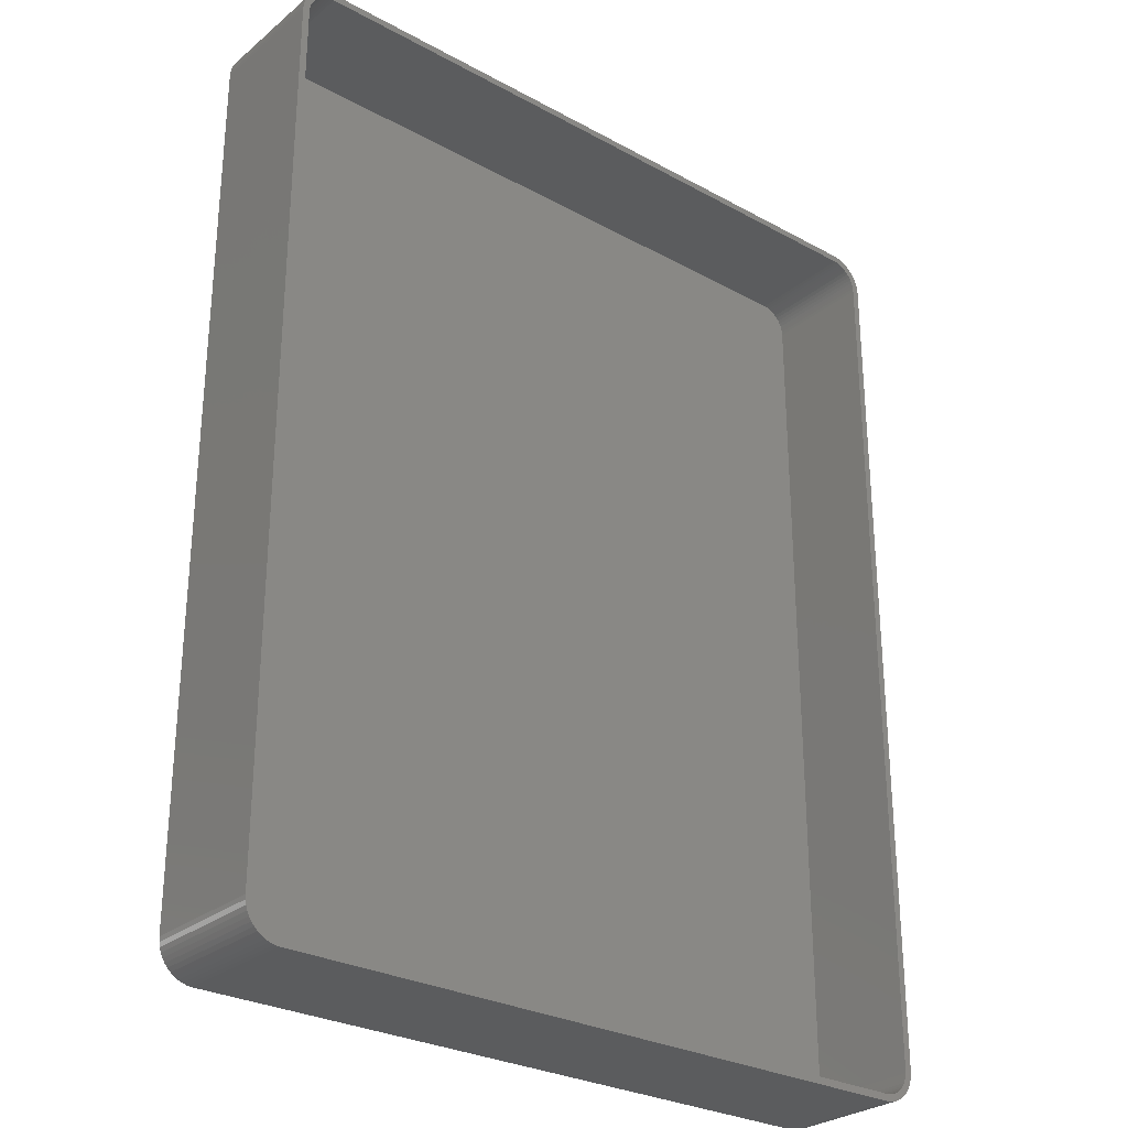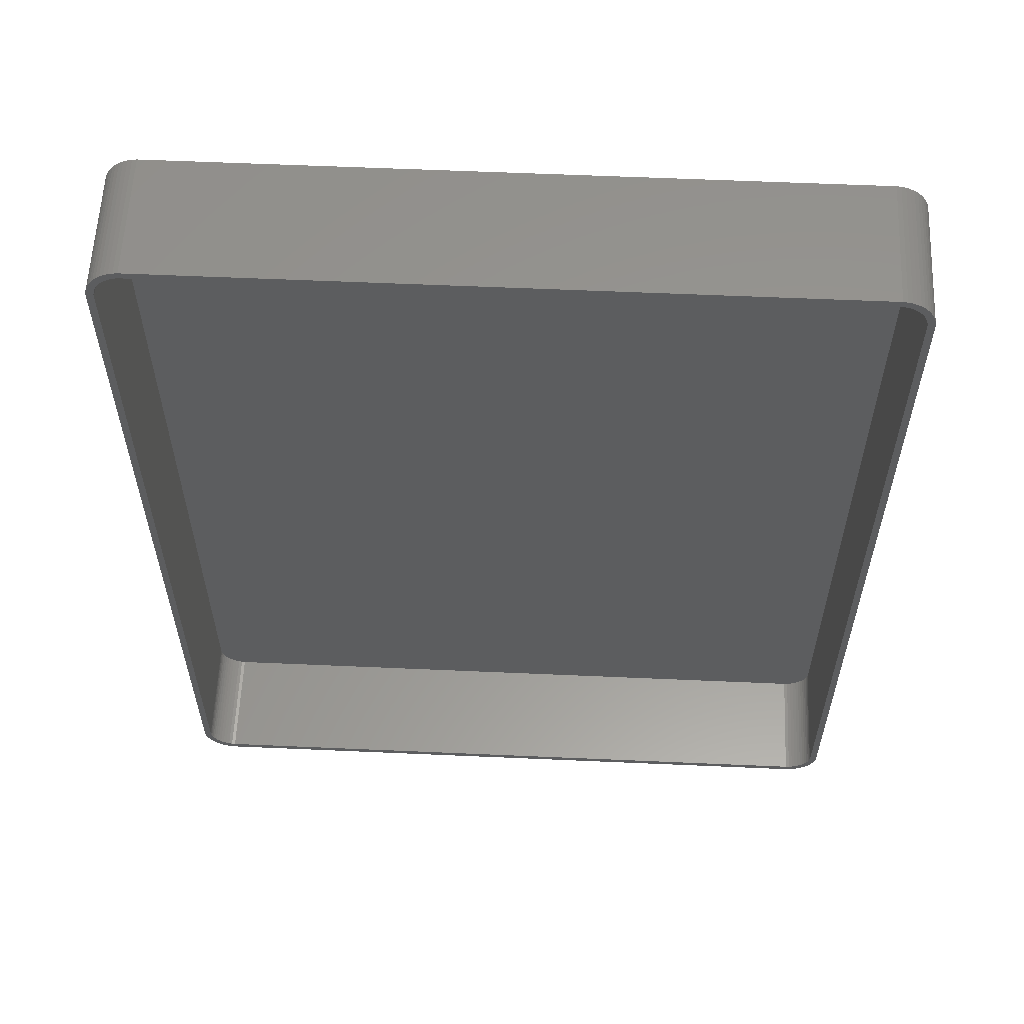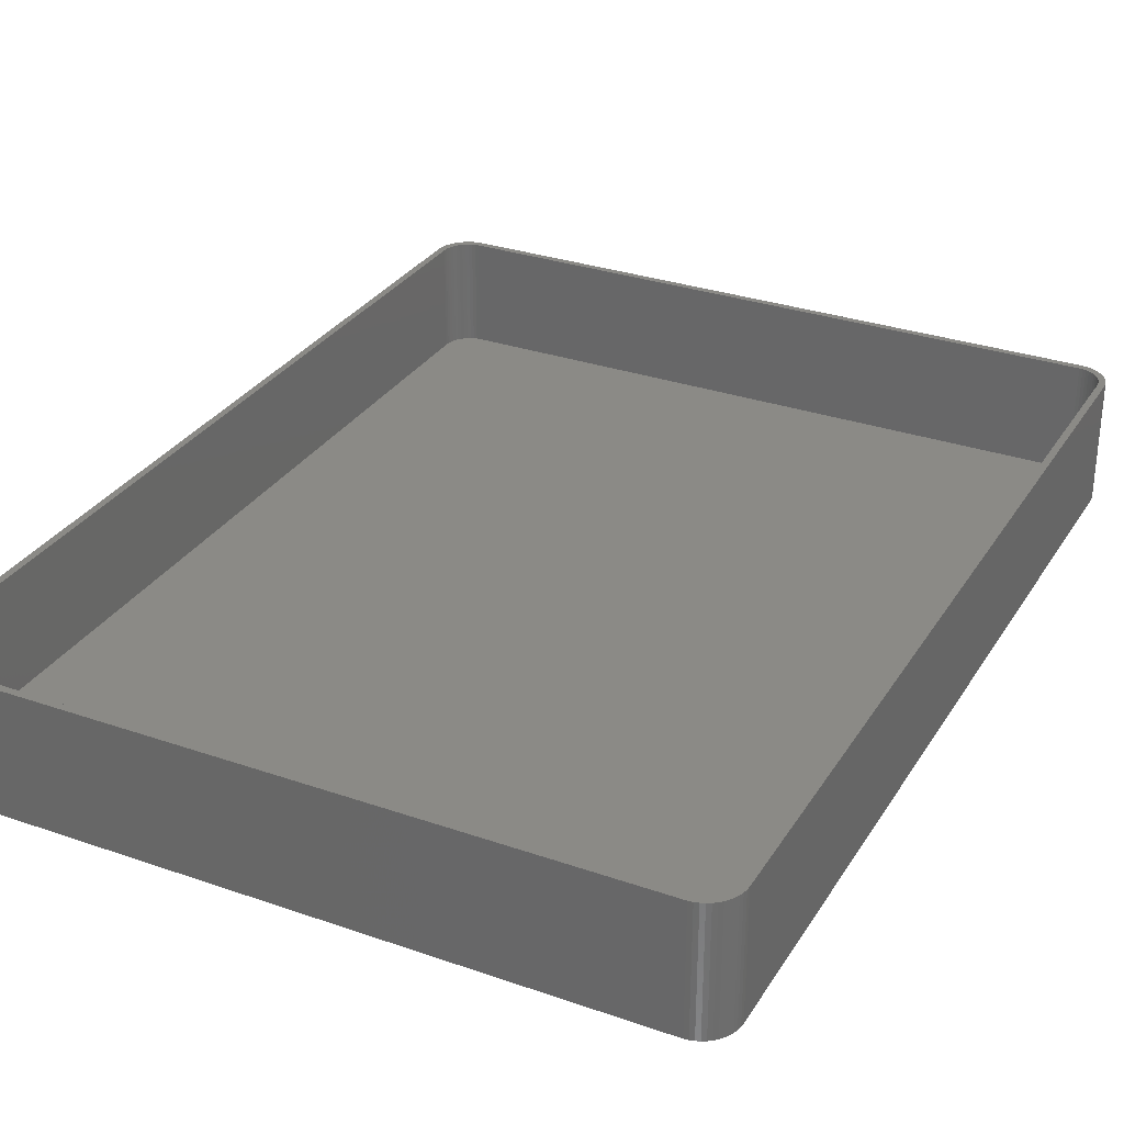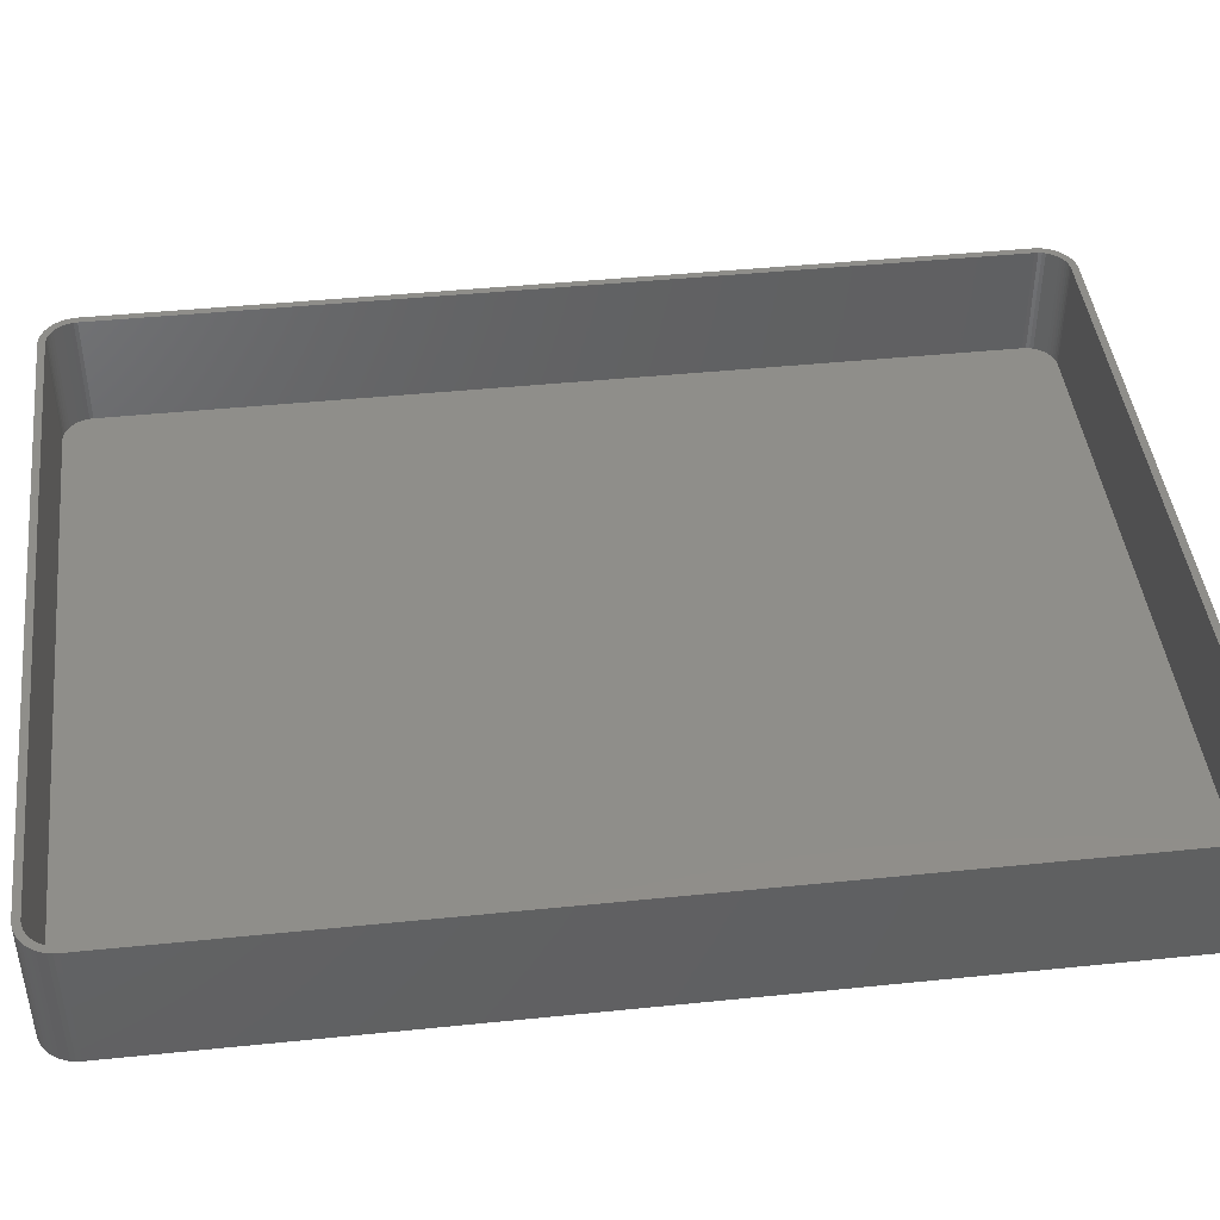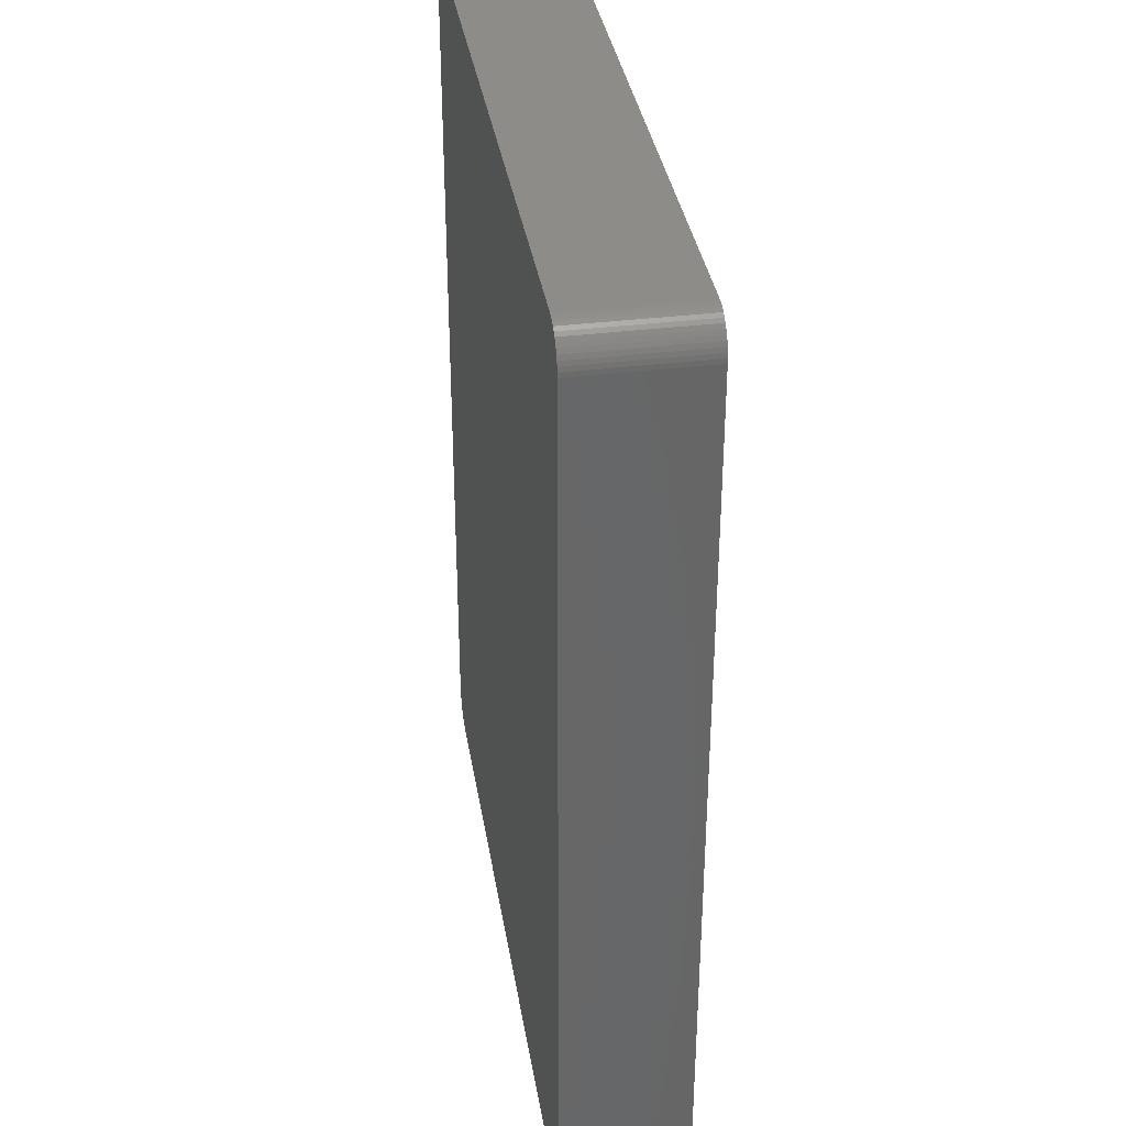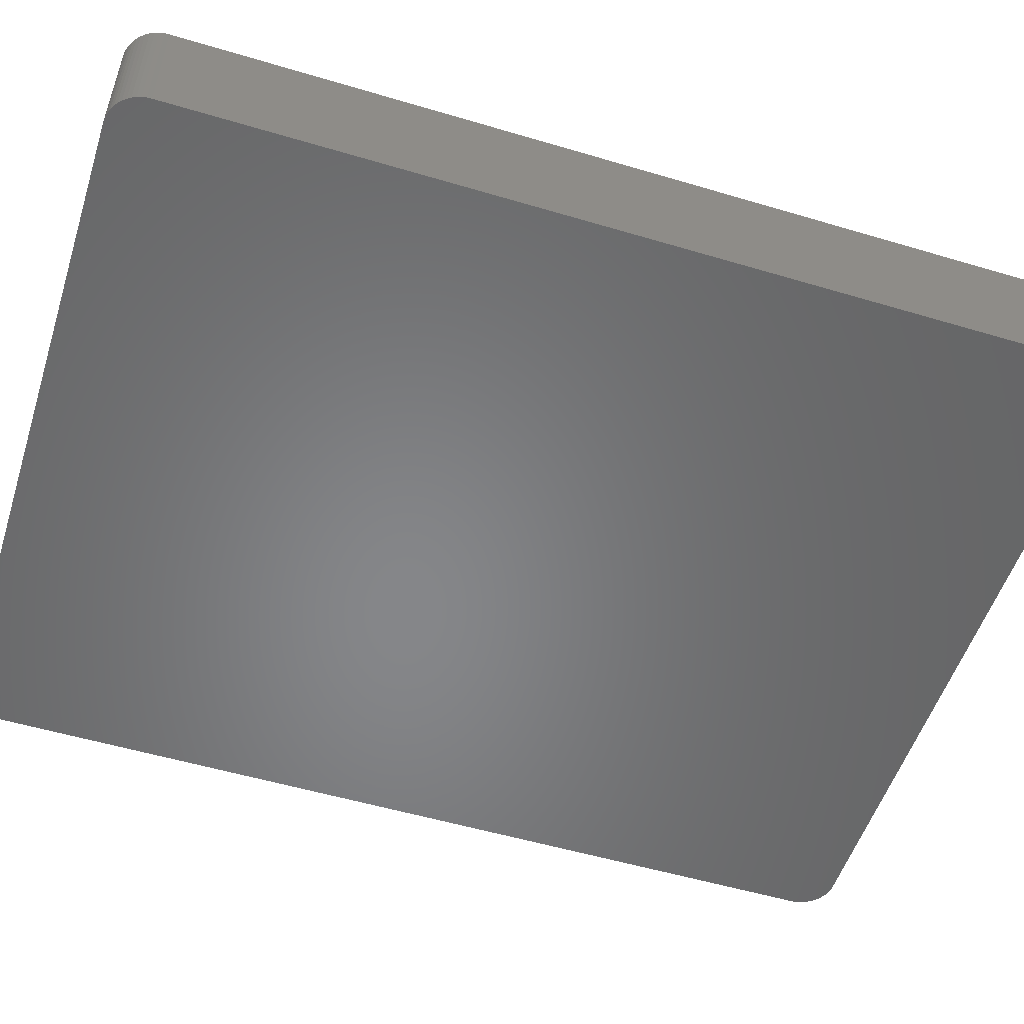
<metadata>
{"format":"stl","ext":"stl","renderer":"f3d","projection":"perspective","resolution":1024,"background":"white","views":[{"elev":-28.2,"azim":-39.5,"up":"+Y"},{"elev":58.8,"azim":2.6,"up":"+Y"},{"elev":30.6,"azim":26.6,"up":"+Z"},{"elev":43.9,"azim":83.2,"up":"+Z"},{"elev":36.1,"azim":-99.1,"up":"+Y"},{"elev":-53.4,"azim":72.3,"up":"+Z"}]}
</metadata>
<code>
# stl→obj: 208 verts, 412 faces
v 47.81 67.49 0
v -47.81 67.49 18
v 47.81 67.49 18
v -47.81 67.49 0
v -52.5 62.5 0
v -52.46 63.13 18
v -52.46 63.13 0
v -52.5 62.5 18
v -50.69 66.35 0
v -51.14 65.92 18
v -50.69 66.35 18
v -51.14 65.92 0
v 52.5 -62.5 18
v 52.5 62.5 0
v 52.5 62.5 18
v 52.5 -62.5 0
v -47.81 -67.49 0
v 47.81 -67.49 18
v -47.81 -67.49 18
v 47.81 -67.49 0
v 49.63 67.02 0
v 49.05 67.26 18
v 49.63 67.02 18
v 49.05 67.26 0
v 51.55 65.44 18
v 51.14 65.92 0
v 51.14 65.92 18
v 51.55 65.44 0
v -48.44 -67.41 0
v -48.44 -67.41 18
v -52.5 -62.5 0
v -52.5 -62.5 18
v -52.15 -64.34 0
v -52.34 -63.74 18
v -52.34 -63.74 0
v -52.15 -64.34 18
v -49.05 67.26 0
v -49.63 67.02 18
v -49.05 67.26 18
v -49.63 67.02 0
v 50.18 66.72 0
v 50.18 66.72 18
v 48.44 67.41 18
v 48.44 67.41 0
v -48.44 67.41 18
v -48.44 67.41 0
v -51.14 -65.92 0
v -50.69 -66.35 18
v -51.14 -65.92 18
v -50.69 -66.35 0
v 51.14 -65.92 18
v 51.55 -65.44 0
v 51.55 -65.44 18
v 51.14 -65.92 0
v -49.63 -67.02 0
v -49.05 -67.26 18
v -49.63 -67.02 18
v -49.05 -67.26 0
v 52.46 -63.13 0
v 52.34 -63.74 0
v 52.15 -64.34 0
v 51.88 -64.91 0
v 52.34 63.74 0
v 52.15 64.34 0
v 51.88 64.91 0
v 50.69 -66.35 0
v 50.18 -66.72 0
v 49.63 -67.02 0
v 50.69 66.35 0
v 49.05 -67.26 0
v 48.44 -67.41 0
v 52.46 63.13 0
v -50.18 -66.72 0
v -50.18 66.72 0
v -51.55 -65.44 0
v -51.88 -64.91 0
v -51.55 65.44 0
v -51.88 64.91 0
v -52.46 -63.13 0
v -52.15 64.34 0
v -52.34 63.74 0
v 51.5 62.5 18
v 52.46 63.13 18
v 51.47 63 18
v 52.34 63.74 18
v 51.5 -62.5 18
v 51.37 63.49 18
v 52.15 64.34 18
v 52.46 -63.13 18
v 51.22 63.97 18
v 51.88 64.91 18
v 51.47 -63 18
v 51.01 64.43 18
v 52.34 -63.74 18
v 51.37 -63.49 18
v 50.74 64.85 18
v 50.42 65.24 18
v 50.69 66.35 18
v 50.05 65.58 18
v 49.64 65.88 18
v 49.2 66.12 18
v 48.74 66.3 18
v 48.25 66.43 18
v 47.75 66.49 18
v -47.75 66.49 18
v -48.25 66.43 18
v -48.74 66.3 18
v -49.2 66.12 18
v -49.64 65.88 18
v -50.18 66.72 18
v -50.05 65.58 18
v -50.42 65.24 18
v -50.74 64.85 18
v -51.55 65.44 18
v -51.01 64.43 18
v -51.88 64.91 18
v -51.22 63.97 18
v -52.34 63.74 18
v -51.37 63.49 18
v -52.15 64.34 18
v 52.15 -64.34 18
v 51.22 -63.97 18
v 51.88 -64.91 18
v 51.01 -64.43 18
v 50.74 -64.85 18
v 50.42 -65.24 18
v 50.69 -66.35 18
v 50.05 -65.58 18
v 50.18 -66.72 18
v 49.64 -65.88 18
v 49.63 -67.02 18
v 49.2 -66.12 18
v 49.05 -67.26 18
v 48.74 -66.3 18
v 48.44 -67.41 18
v 48.25 -66.43 18
v 47.75 -66.49 18
v -47.75 -66.49 18
v -48.25 -66.43 18
v -48.74 -66.3 18
v -49.2 -66.12 18
v -49.64 -65.88 18
v -50.18 -66.72 18
v -50.05 -65.58 18
v -50.42 -65.24 18
v -50.74 -64.85 18
v -51.55 -65.44 18
v -51.01 -64.43 18
v -51.88 -64.91 18
v -51.22 -63.97 18
v -51.37 -63.49 18
v -51.47 -63 18
v -52.46 -63.13 18
v -51.5 -62.5 18
v -51.5 62.5 18
v -51.47 63 18
v 47.75 66.49 2
v 48.25 66.43 2
v -47.75 66.49 2
v 50.05 65.58 2
v 50.42 65.24 2
v -48.25 66.43 2
v 50.74 64.85 2
v 47.75 -66.49 2
v -47.75 -66.49 2
v 51.5 -62.5 2
v 51.5 62.5 2
v -50.42 65.24 2
v -50.05 65.58 2
v -49.2 66.12 2
v -48.74 66.3 2
v 48.74 66.3 2
v 49.2 66.12 2
v -51.5 62.5 2
v -51.5 -62.5 2
v -51.47 63 2
v -51.37 63.49 2
v -49.64 65.88 2
v 49.64 65.88 2
v 51.37 63.49 2
v 51.22 63.97 2
v 51.01 64.43 2
v 51.47 63 2
v 50.42 -65.24 2
v 50.74 -64.85 2
v 51.22 -63.97 2
v 51.37 -63.49 2
v 51.47 -63 2
v 49.64 -65.88 2
v 49.2 -66.12 2
v 50.05 -65.58 2
v -48.25 -66.43 2
v 51.01 -64.43 2
v 48.74 -66.3 2
v 48.25 -66.43 2
v -48.74 -66.3 2
v -49.2 -66.12 2
v -49.64 -65.88 2
v -50.74 64.85 2
v -50.05 -65.58 2
v -51.01 64.43 2
v -50.42 -65.24 2
v -51.22 63.97 2
v -50.74 -64.85 2
v -51.01 -64.43 2
v -51.22 -63.97 2
v -51.37 -63.49 2
v -51.47 -63 2
f 1 2 3
f 2 1 4
f 5 6 7
f 6 5 8
f 9 10 11
f 10 9 12
f 13 14 15
f 14 13 16
f 17 18 19
f 18 17 20
f 21 22 23
f 22 21 24
f 25 26 27
f 26 25 28
f 29 19 30
f 19 29 17
f 31 8 5
f 8 31 32
f 33 34 35
f 34 33 36
f 37 38 39
f 38 37 40
f 41 23 42
f 23 41 21
f 24 43 22
f 43 24 44
f 4 45 2
f 45 4 46
f 47 48 49
f 48 47 50
f 51 52 53
f 52 51 54
f 55 56 57
f 56 55 58
f 20 16 59
f 16 31 14
f 20 59 60
f 5 14 31
f 20 60 61
f 16 20 31
f 20 61 62
f 1 14 5
f 20 62 52
f 63 1 64
f 20 52 54
f 64 1 65
f 20 54 66
f 65 1 28
f 20 66 67
f 28 1 26
f 20 67 68
f 26 1 69
f 20 68 70
f 69 1 41
f 20 70 71
f 41 1 21
f 21 1 24
f 24 1 44
f 31 20 17
f 14 1 72
f 31 17 29
f 72 1 63
f 31 29 58
f 1 5 4
f 31 58 55
f 4 5 46
f 31 55 73
f 46 5 37
f 31 73 50
f 37 5 40
f 31 50 47
f 40 5 74
f 31 47 75
f 74 5 9
f 31 75 76
f 9 5 12
f 31 76 33
f 12 5 77
f 31 33 35
f 77 5 78
f 31 35 79
f 78 5 80
f 80 5 81
f 81 5 7
f 82 15 83
f 15 82 13
f 84 83 85
f 86 13 82
f 87 85 88
f 13 86 89
f 90 88 91
f 92 89 86
f 93 91 25
f 89 92 94
f 95 94 92
f 83 84 82
f 85 87 84
f 88 90 87
f 96 25 27
f 91 93 90
f 25 96 93
f 97 27 98
f 27 97 96
f 99 98 42
f 98 99 97
f 42 100 99
f 23 100 42
f 23 101 100
f 22 101 23
f 22 102 101
f 43 102 22
f 43 103 102
f 3 103 43
f 3 104 103
f 3 105 104
f 2 105 3
f 2 106 105
f 45 106 2
f 45 107 106
f 39 107 45
f 39 108 107
f 38 108 39
f 38 109 108
f 110 109 38
f 109 110 111
f 11 111 110
f 111 11 112
f 10 112 11
f 112 10 113
f 114 113 10
f 113 114 115
f 116 115 114
f 115 116 117
f 118 119 120
f 117 120 119
f 120 117 116
f 94 95 121
f 122 121 95
f 121 122 123
f 124 123 122
f 123 124 53
f 125 53 124
f 53 125 51
f 126 51 125
f 51 126 127
f 128 127 126
f 127 128 129
f 130 129 128
f 130 131 129
f 132 131 130
f 132 133 131
f 134 133 132
f 134 135 133
f 136 135 134
f 136 18 135
f 137 18 136
f 138 18 137
f 138 19 18
f 139 19 138
f 139 30 19
f 140 30 139
f 140 56 30
f 141 56 140
f 141 57 56
f 142 57 141
f 143 142 144
f 142 143 57
f 48 144 145
f 144 48 143
f 49 145 146
f 147 146 148
f 145 49 48
f 149 148 150
f 36 150 151
f 34 151 152
f 146 147 49
f 153 152 154
f 155 8 154
f 119 118 156
f 32 154 8
f 6 156 118
f 153 154 32
f 156 6 155
f 148 149 147
f 155 6 8
f 150 36 149
f 151 34 36
f 152 153 34
f 75 149 76
f 149 75 147
f 46 39 45
f 39 46 37
f 74 11 110
f 11 74 9
f 40 110 38
f 110 40 74
f 7 118 81
f 118 7 6
f 69 42 98
f 42 69 41
f 44 3 43
f 3 44 1
f 47 147 75
f 147 47 49
f 121 60 94
f 60 121 61
f 66 51 127
f 51 66 54
f 26 98 27
f 98 26 69
f 85 64 88
f 64 85 63
f 50 143 48
f 143 50 73
f 58 30 56
f 30 58 29
f 76 36 33
f 36 76 149
f 80 116 78
f 116 80 120
f 77 10 12
f 10 77 114
f 81 120 80
f 120 81 118
f 94 59 89
f 59 94 60
f 53 62 123
f 62 53 52
f 88 65 91
f 65 88 64
f 73 57 143
f 57 73 55
f 35 153 79
f 153 35 34
f 79 32 31
f 32 79 153
f 78 114 77
f 114 78 116
f 89 16 13
f 16 89 59
f 71 133 135
f 133 71 70
f 20 135 18
f 135 20 71
f 70 131 133
f 131 70 68
f 67 127 129
f 127 67 66
f 68 129 131
f 129 68 67
f 91 28 25
f 28 91 65
f 83 63 85
f 63 83 72
f 15 72 83
f 72 15 14
f 123 61 121
f 61 123 62
f 157 103 104
f 103 157 158
f 159 104 105
f 104 159 157
f 160 97 99
f 97 160 161
f 162 105 106
f 105 162 159
f 163 97 161
f 97 163 96
f 164 138 137
f 138 164 165
f 166 82 167
f 82 166 86
f 168 111 112
f 111 168 169
f 170 107 108
f 107 170 171
f 172 101 102
f 101 172 173
f 154 174 155
f 174 154 175
f 155 176 156
f 176 155 174
f 156 177 119
f 177 156 176
f 178 108 109
f 108 178 170
f 171 106 107
f 106 171 162
f 158 102 103
f 102 158 172
f 173 100 101
f 100 173 179
f 179 99 100
f 99 179 160
f 180 90 181
f 90 180 87
f 181 93 182
f 93 181 90
f 183 87 180
f 87 183 84
f 184 125 185
f 125 184 126
f 186 95 187
f 95 186 122
f 169 109 111
f 109 169 178
f 182 96 163
f 96 182 93
f 167 84 183
f 84 167 82
f 187 92 188
f 92 187 95
f 189 132 130
f 132 189 190
f 191 130 128
f 130 191 189
f 165 139 138
f 139 165 192
f 157 167 183
f 167 174 166
f 157 183 180
f 175 166 174
f 157 180 181
f 167 157 174
f 157 181 182
f 164 166 175
f 157 182 163
f 187 164 186
f 157 163 161
f 186 164 193
f 157 161 160
f 193 164 185
f 157 160 179
f 185 164 184
f 157 179 173
f 184 164 191
f 157 173 172
f 191 164 189
f 157 172 158
f 189 164 190
f 190 164 194
f 194 164 195
f 174 157 159
f 166 164 188
f 174 159 162
f 188 164 187
f 174 162 171
f 164 175 165
f 174 171 170
f 165 175 192
f 174 170 178
f 192 175 196
f 174 178 169
f 196 175 197
f 174 169 168
f 197 175 198
f 174 168 199
f 198 175 200
f 174 199 201
f 200 175 202
f 174 201 203
f 202 175 204
f 174 203 177
f 204 175 205
f 174 177 176
f 205 175 206
f 206 175 207
f 207 175 208
f 148 206 150
f 206 148 205
f 196 141 140
f 141 196 197
f 119 203 117
f 203 119 177
f 117 201 115
f 201 117 203
f 113 168 112
f 168 113 199
f 193 122 186
f 122 193 124
f 185 124 193
f 124 185 125
f 188 86 166
f 86 188 92
f 184 128 126
f 128 184 191
f 190 134 132
f 134 190 194
f 150 207 151
f 207 150 206
f 146 205 148
f 205 146 204
f 198 144 142
f 144 198 200
f 192 140 139
f 140 192 196
f 115 199 113
f 199 115 201
f 194 136 134
f 136 194 195
f 195 137 136
f 137 195 164
f 151 208 152
f 208 151 207
f 152 175 154
f 175 152 208
f 200 145 144
f 145 200 202
f 145 204 146
f 204 145 202
f 197 142 141
f 142 197 198

</code>
